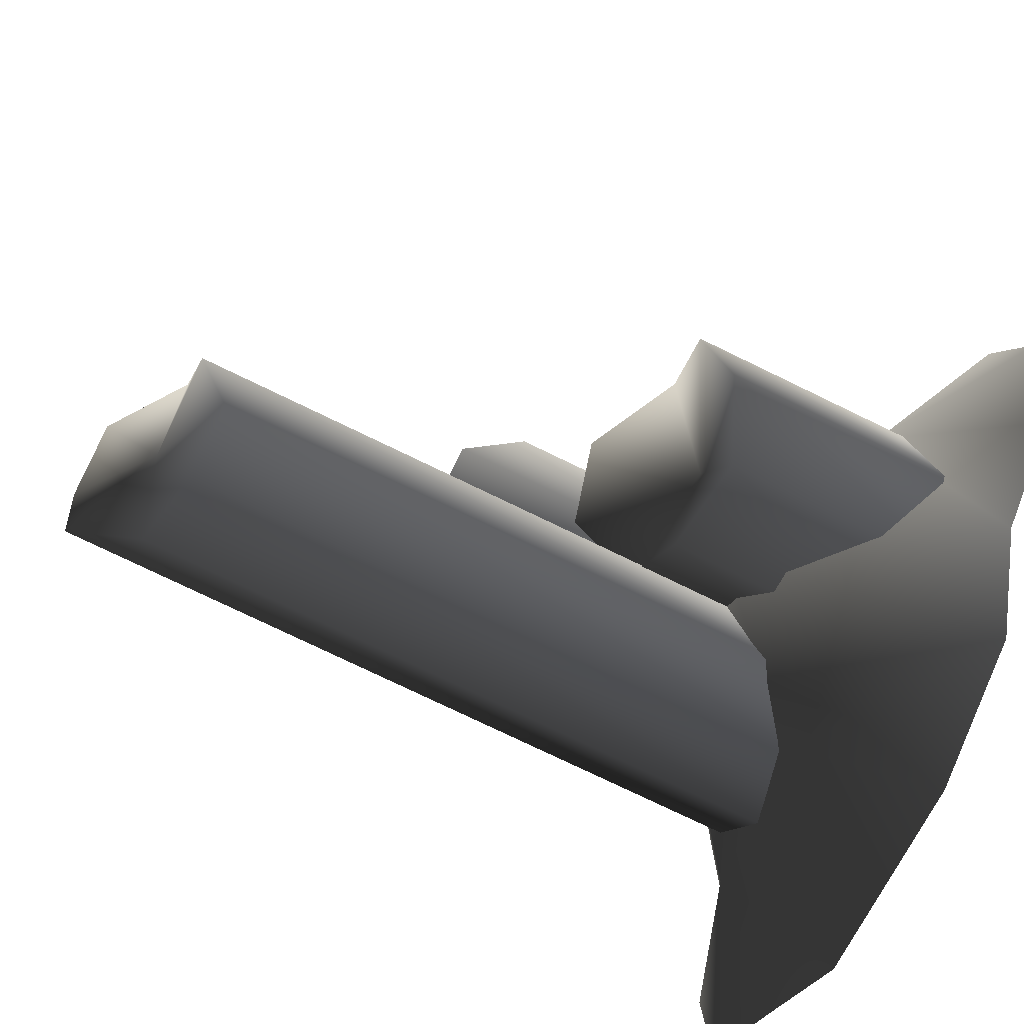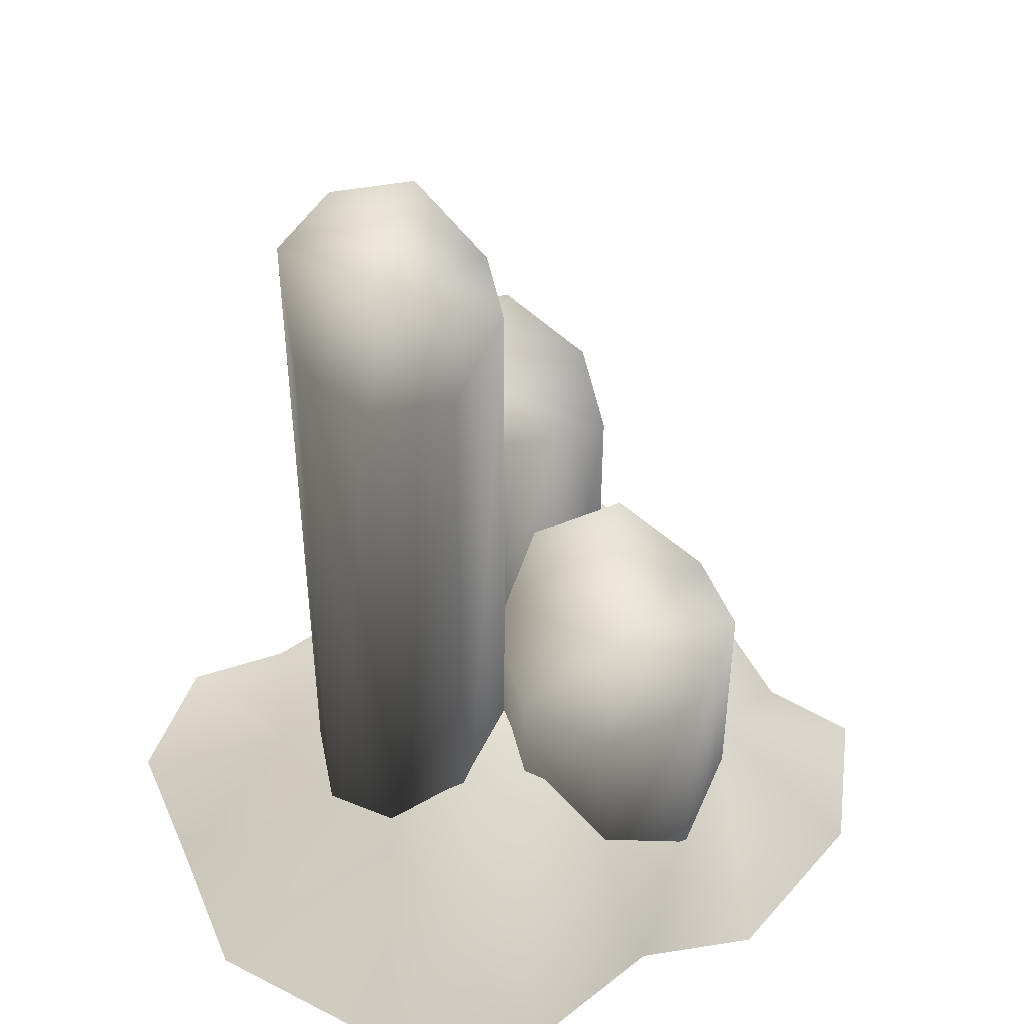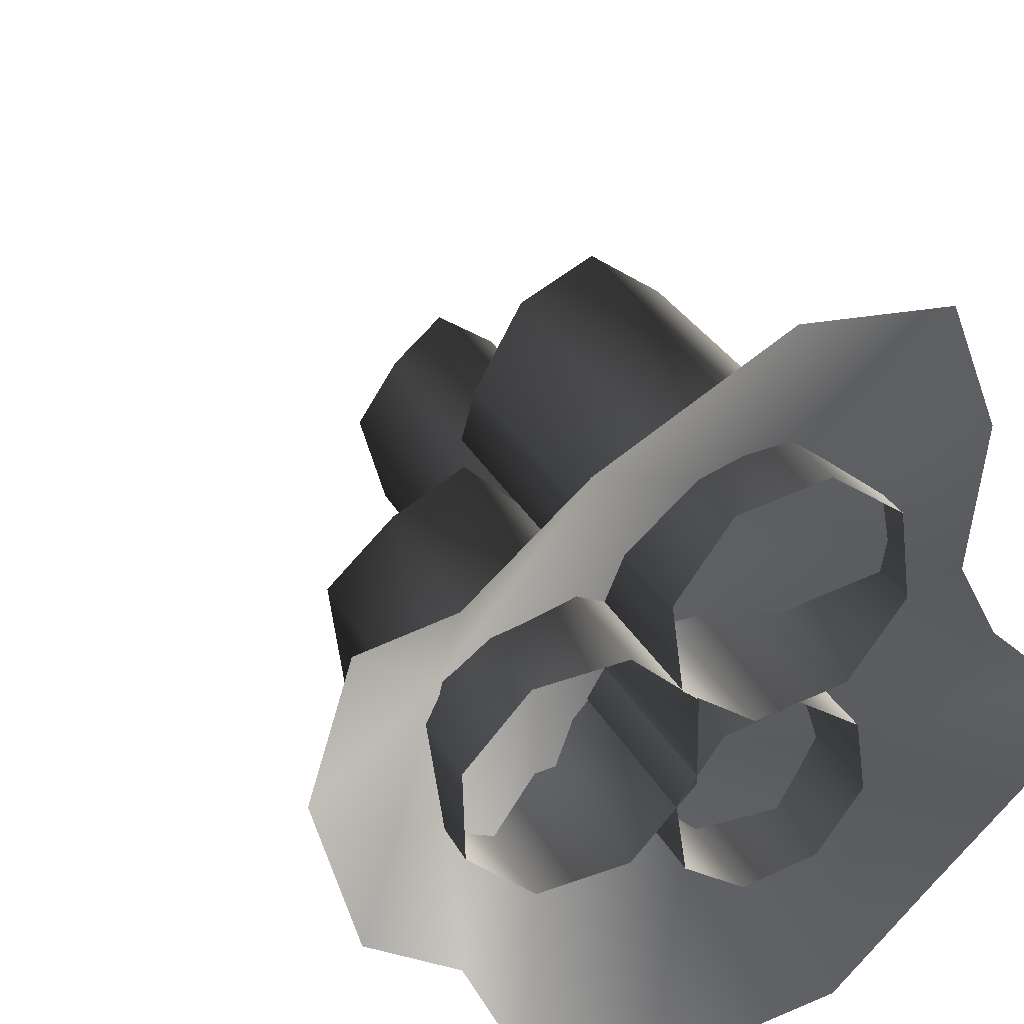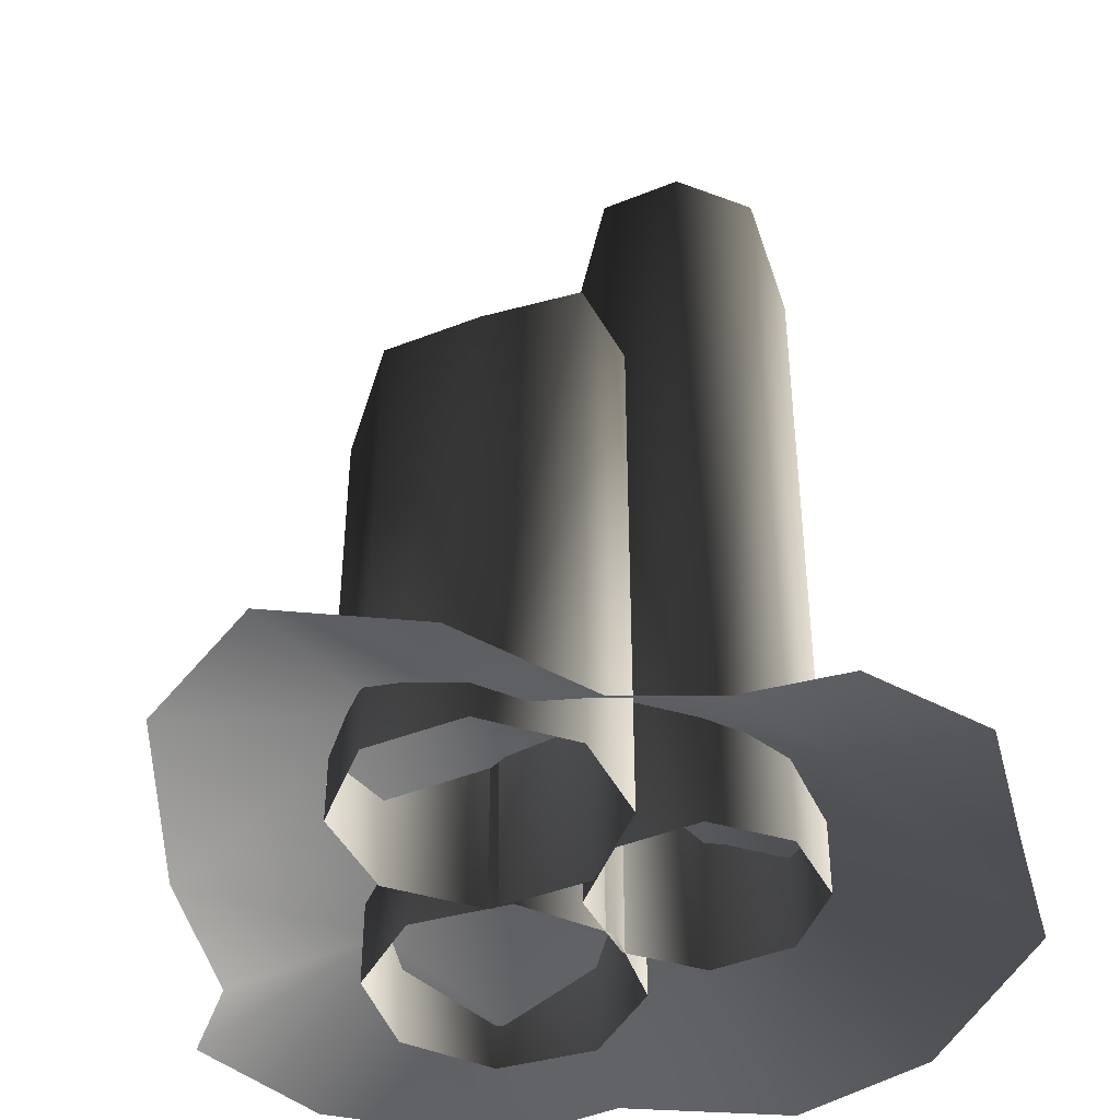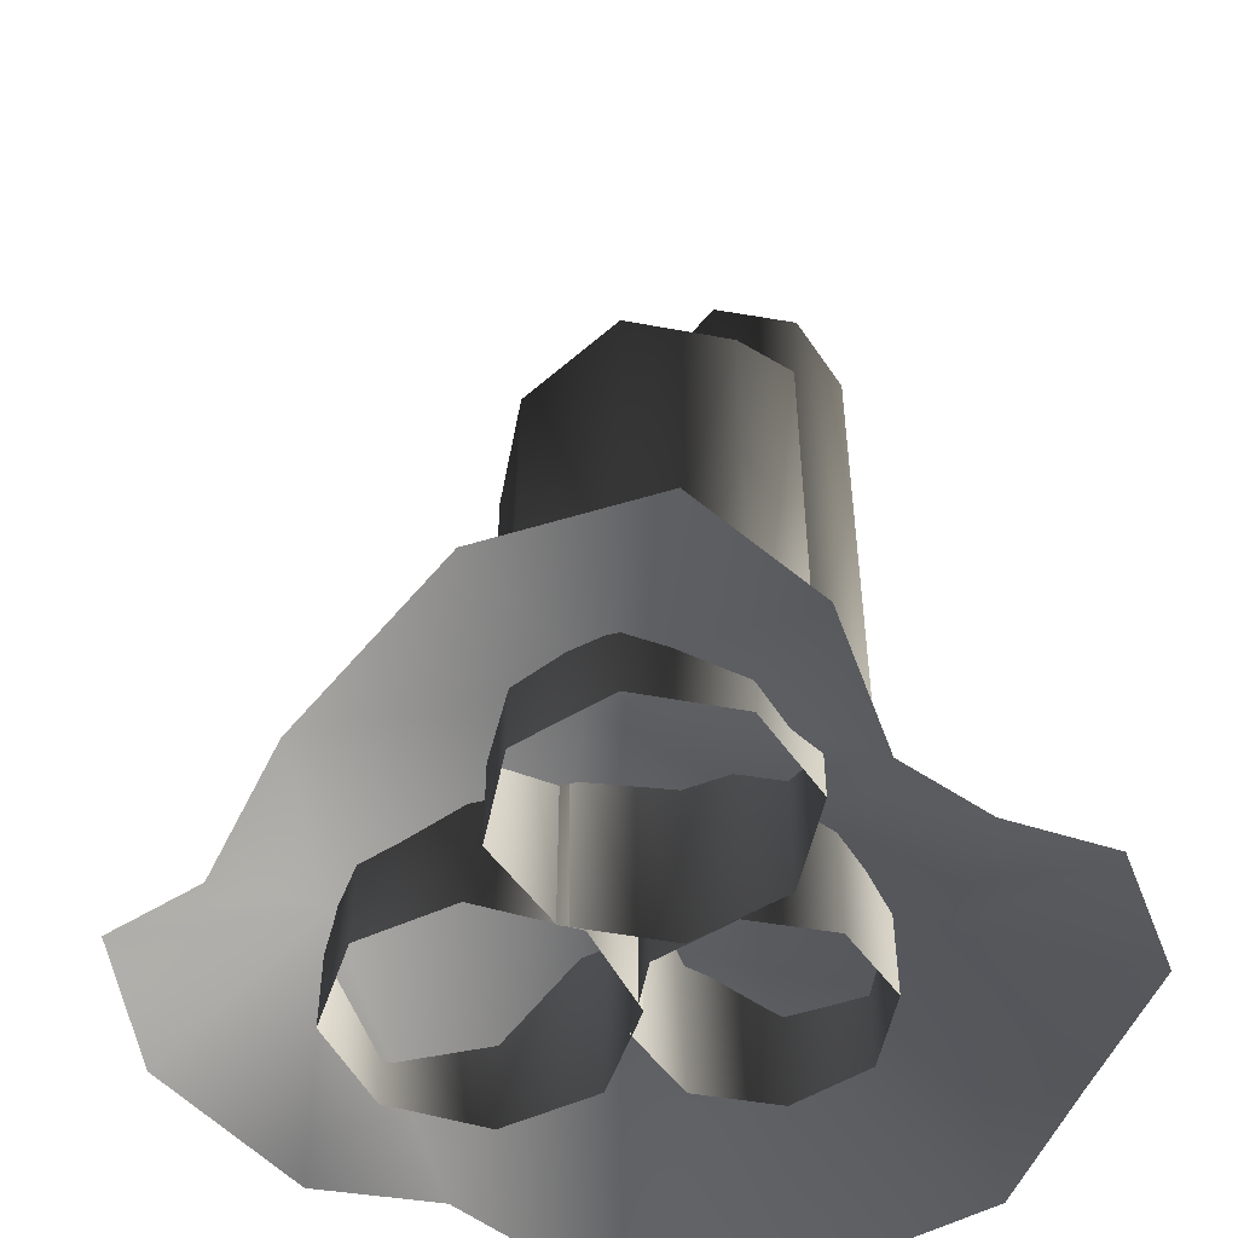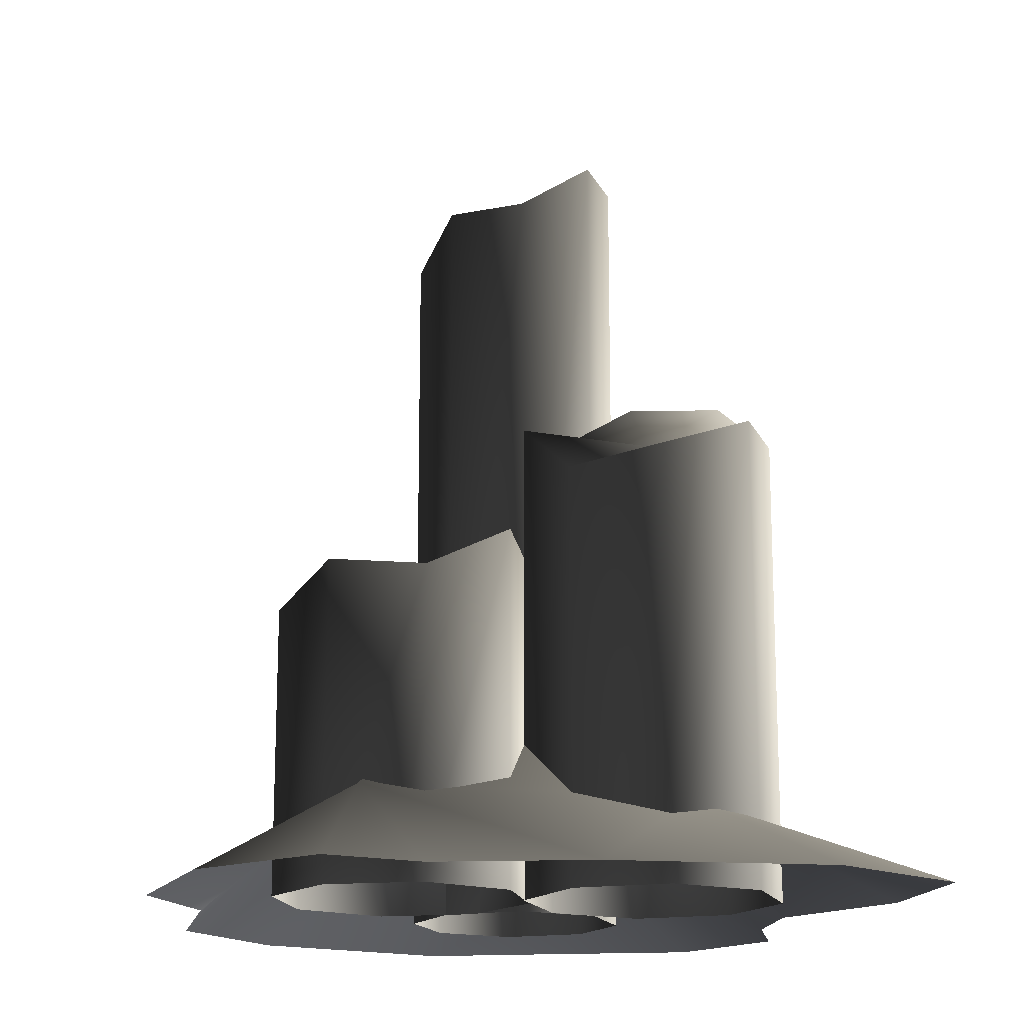
<metadata>
{"format":"obj","ext":"obj","renderer":"f3d","projection":"perspective","resolution":1024,"background":"white","views":[{"elev":-74.2,"azim":-116.1,"up":"+Z"},{"elev":47.7,"azim":-155.5,"up":"+Y"},{"elev":32.8,"azim":-25.3,"up":"+Z"},{"elev":-43.2,"azim":61.8,"up":"+Y"},{"elev":-50.8,"azim":25.3,"up":"+Y"},{"elev":-16.3,"azim":-35.6,"up":"+Y"}]}
</metadata>
<code>
v -0.06684 -1.192e-07 -0.13
v -0.01564 -1.192e-07 -0.1528
v 0.01386 0.0347 -0.08428
v -0.02553 0.07901 -0.02006
v 0.0381 0.06099 4.092e-05
v 0.08234 0.02556 -0.05353
v 0.06204 -1.192e-07 -0.1451
v 0.1174 -1.192e-07 0.006448
v 0.1002 -1.192e-07 0.03885
v 0.026 0.03352 0.07608
v -0.08375 0.03529 0.02468
v -0.04553 -1.192e-07 0.1155
v 0.02661 -1.192e-07 0.1528
v 0.08586 -1.192e-07 0.1458
v 0.1062 -1.192e-07 0.09536
v 0.145 -1.192e-07 -0.0209
v 0.1021 -1.192e-07 -0.107
v 0.1412 -1.192e-07 -0.07084
v -0.09207 -1.192e-07 -0.07264
v -0.09104 -1.192e-07 0.07767
v -0.1279 -1.192e-07 0.07181
v -0.1284 -1.192e-07 -0.0474
v -0.145 -1.192e-07 0.01799
v 0.04945 -1.192e-07 -0.07166
v 0.04945 0.2786 -0.07166
v 0.01942 0.2719 -0.07643
v 0.01942 -1.192e-07 -0.07643
v -0.005193 0.2719 -0.05856
v -0.005193 -1.192e-07 -0.05856
v -0.009963 0.287 -0.02853
v -0.009963 -1.192e-07 -0.02853
v 0.007901 0.288 -0.003919
v 0.007899 -1.192e-07 -0.003917
v 0.007901 0.288 -0.003919
v 0.02868 0.2868 -0.03779
v 0.03793 0.3091 0.0008515
v 0.06255 0.3091 -0.01701
v 0.06732 0.3055 -0.04705
v 0.04945 0.2786 -0.07166
v 0.01942 0.2719 -0.07643
v -0.005193 0.2719 -0.05856
v -0.009963 0.287 -0.02853
v 0.007899 -1.192e-07 -0.003917
v 0.007901 0.288 -0.003919
v 0.03793 0.3091 0.0008515
v 0.03793 -1.192e-07 0.0008515
v 0.06255 0.3091 -0.01701
v 0.06255 -1.192e-07 -0.01701
v 0.06732 0.3055 -0.04705
v 0.06732 -1.192e-07 -0.04705
v 0.04945 0.2786 -0.07166
v 0.04945 -1.192e-07 -0.07166
v -0.04664 0.09683 -0.004169
v -0.06589 0.1149 0.03929
v -0.09098 0.1183 0.01294
v -0.02953 0.1335 0.04018
v -0.003181 0.1286 0.01509
v -0.002292 0.1063 -0.02128
v -0.02738 0.1009 -0.04763
v -0.06375 0.09592 -0.04851
v -0.0901 0.1065 -0.02343
v -0.02738 0.1009 -0.04763
v -0.02734 -1.192e-07 -0.04773
v -0.002189 -1.192e-07 -0.02132
v -0.002292 0.1063 -0.02128
v -0.06375 0.09592 -0.04851
v -0.06379 -1.192e-07 -0.04862
v -0.0901 0.1065 -0.02343
v -0.0902 -1.192e-07 -0.02347
v -0.09098 0.1183 0.01294
v -0.09109 -1.192e-07 0.01299
v -0.06589 0.1149 0.03929
v -0.06594 -1.192e-07 0.03939
v -0.09109 -1.192e-07 0.01299
v -0.09098 0.1183 0.01294
v -0.02953 0.1335 0.04018
v -0.02948 -1.192e-07 0.04028
v -0.003181 0.1286 0.01509
v -0.003078 -1.192e-07 0.01513
v -0.02948 -1.192e-07 0.04028
v -0.02953 0.1335 0.04018
v -0.002292 0.1063 -0.02128
v -0.002189 -1.192e-07 -0.02132
v 0.03181 0.1757 0.04512
v 0.0562 0.2059 0.003932
v 0.07818 0.2027 0.03324
v 0.01993 0.183 -0.001252
v -0.009378 0.1807 0.02073
v -0.01456 0.1561 0.057
v 0.00742 0.1622 0.08631
v 0.04369 0.1759 0.09149
v 0.073 0.176 0.06951
v 0.00742 0.1622 0.08631
v 0.007363 -1.192e-07 0.08641
v -0.01467 -1.192e-07 0.05703
v -0.01456 0.1561 0.057
v 0.04369 0.1759 0.09149
v 0.04372 -1.192e-07 0.0916
v 0.073 0.176 0.06951
v 0.0731 -1.192e-07 0.06957
v 0.07818 0.2027 0.03324
v 0.07829 -1.192e-07 0.03322
v 0.0562 0.2059 0.003932
v 0.05626 -1.192e-07 0.003835
v 0.07829 -1.192e-07 0.03322
v 0.07818 0.2027 0.03324
v 0.01993 0.183 -0.001252
v 0.01991 -1.192e-07 -0.001361
v -0.009378 0.1807 0.02073
v -0.009474 -1.192e-07 0.02067
v -0.01456 0.1561 0.057
v -0.01467 -1.192e-07 0.05703
g Candles_01_1254_19
f 1 3 2
f 1 4 3
f 4 5 3
f 3 5 6
f 3 6 7
f 2 3 7
f 5 8 6
f 9 8 5
f 9 5 10
f 10 5 4
f 10 4 11
f 10 11 12
f 10 12 13
f 10 13 14
f 10 14 15
f 10 15 9
f 6 8 16
f 6 17 7
f 18 17 6
f 6 16 18
f 19 11 4
f 19 4 1
f 11 20 12
f 11 21 20
f 11 19 22
f 11 22 23
f 23 21 11
f 24 26 25
f 24 27 26
f 27 28 26
f 27 29 28
f 29 30 28
f 29 31 30
f 31 32 30
f 31 33 32
f 34 36 35
f 36 37 35
f 37 38 35
f 38 39 35
f 39 40 35
f 40 41 35
f 41 42 35
f 42 34 35
f 43 45 44
f 43 46 45
f 46 47 45
f 46 48 47
f 48 49 47
f 48 50 49
f 50 51 49
f 50 52 51
f 53 55 54
f 53 54 56
f 53 56 57
f 53 57 58
f 53 58 59
f 53 59 60
f 53 60 61
f 53 61 55
f 62 64 63
f 62 65 64
f 66 62 63
f 66 63 67
f 68 66 67
f 68 67 69
f 70 68 69
f 70 69 71
f 72 74 73
f 72 75 74
f 76 72 73
f 76 73 77
f 78 80 79
f 78 81 80
f 82 78 79
f 82 79 83
f 84 86 85
f 84 85 87
f 84 87 88
f 84 88 89
f 84 89 90
f 84 90 91
f 84 91 92
f 84 92 86
f 93 95 94
f 93 96 95
f 97 93 94
f 97 94 98
f 99 97 98
f 99 98 100
f 101 99 100
f 101 100 102
f 103 105 104
f 103 106 105
f 107 103 104
f 107 104 108
f 109 107 108
f 109 108 110
f 111 109 110
f 111 110 112

</code>
